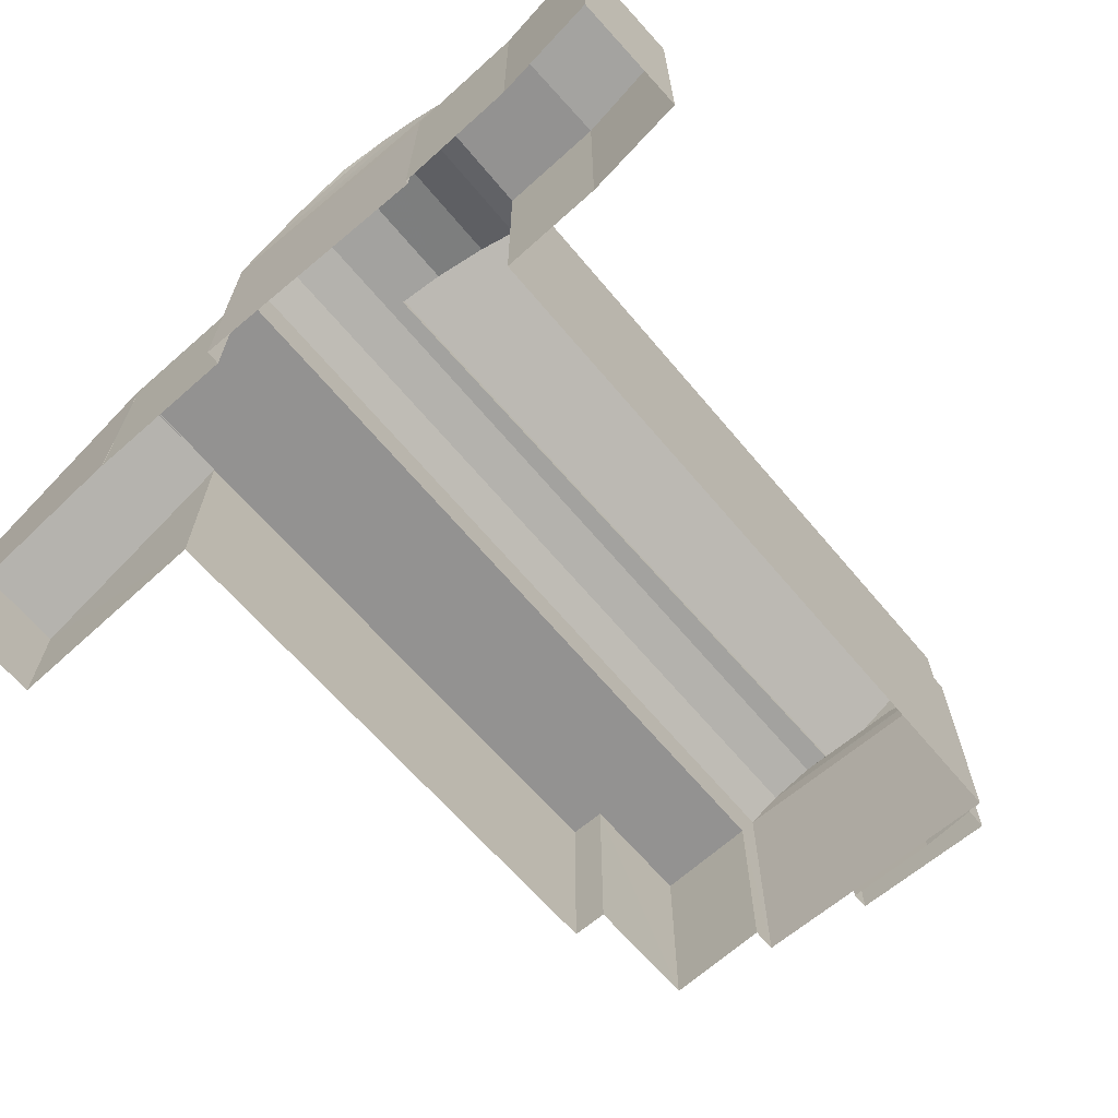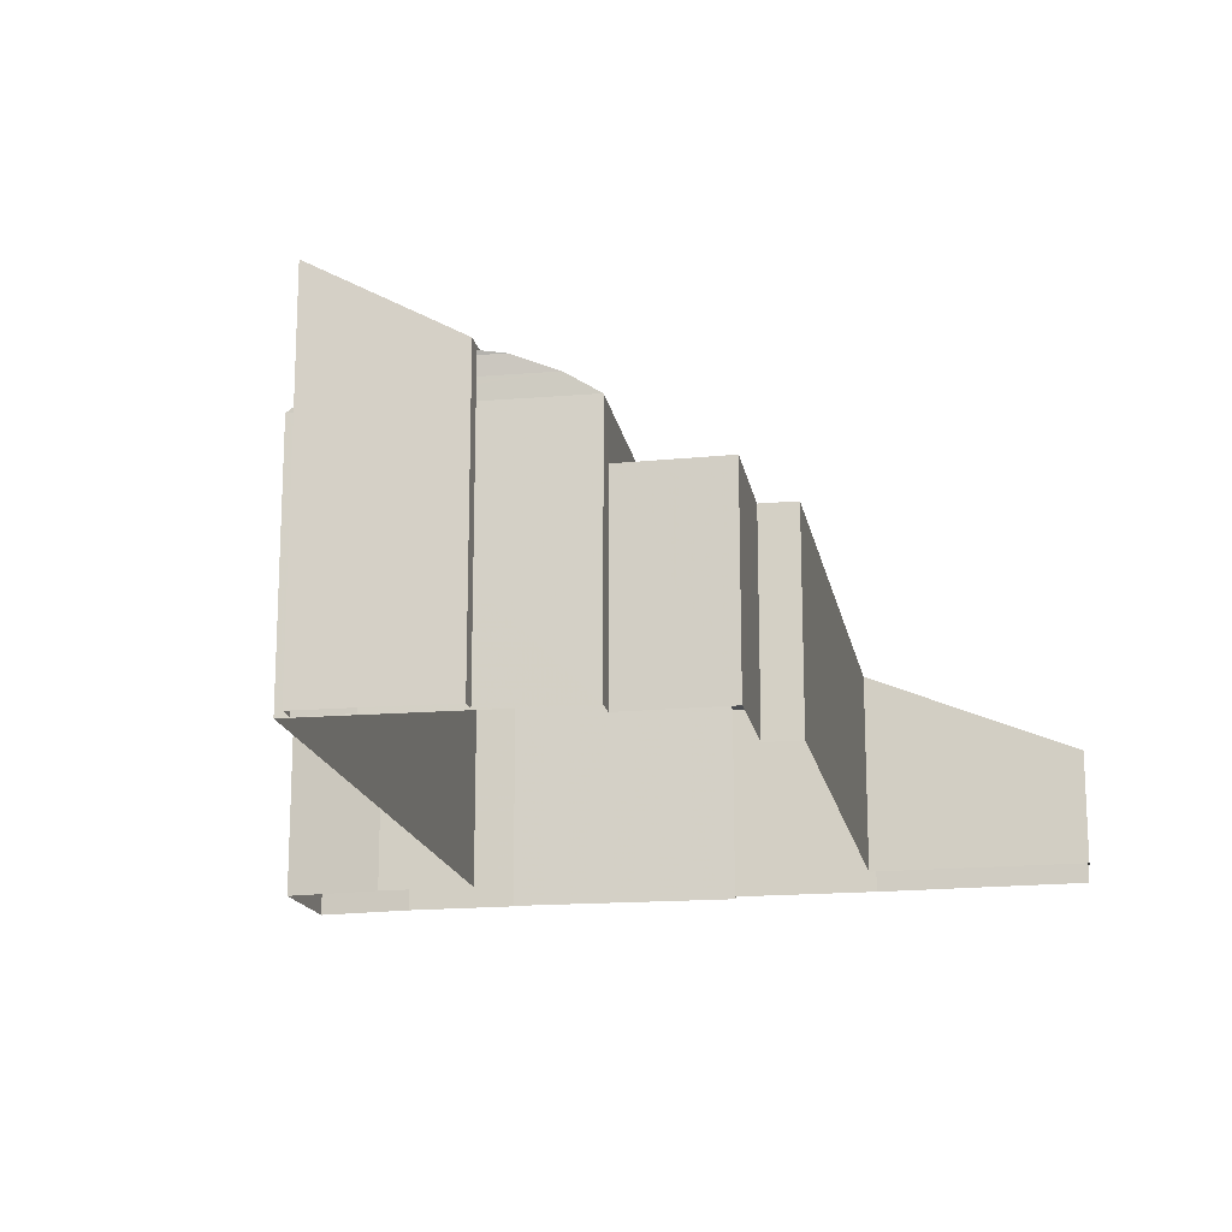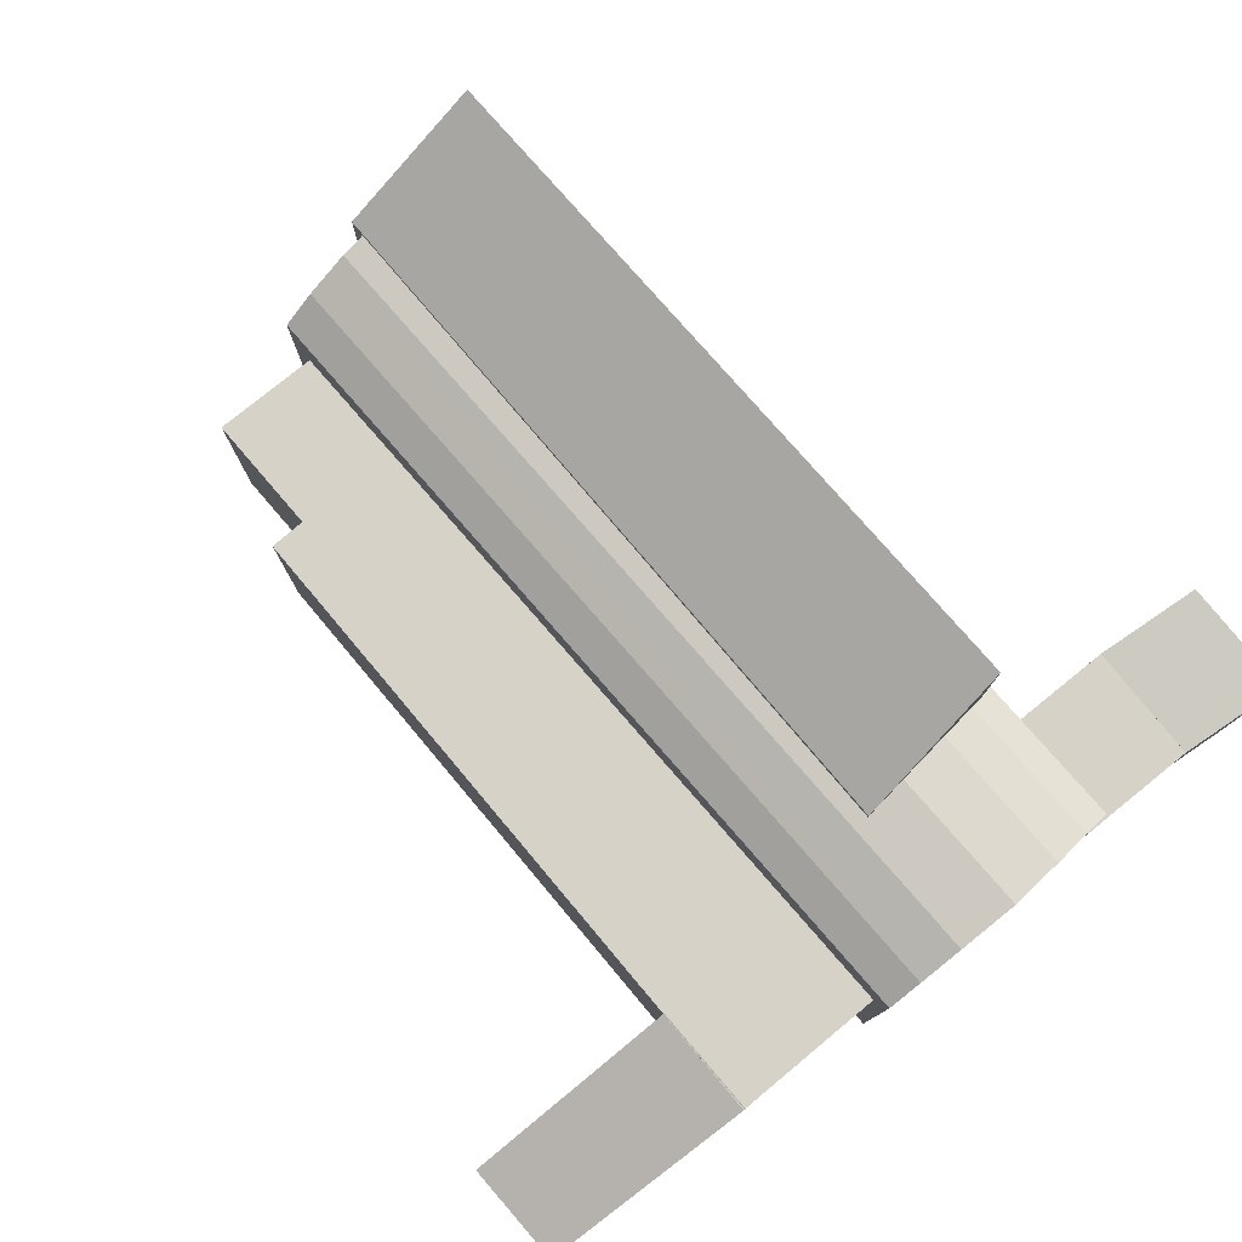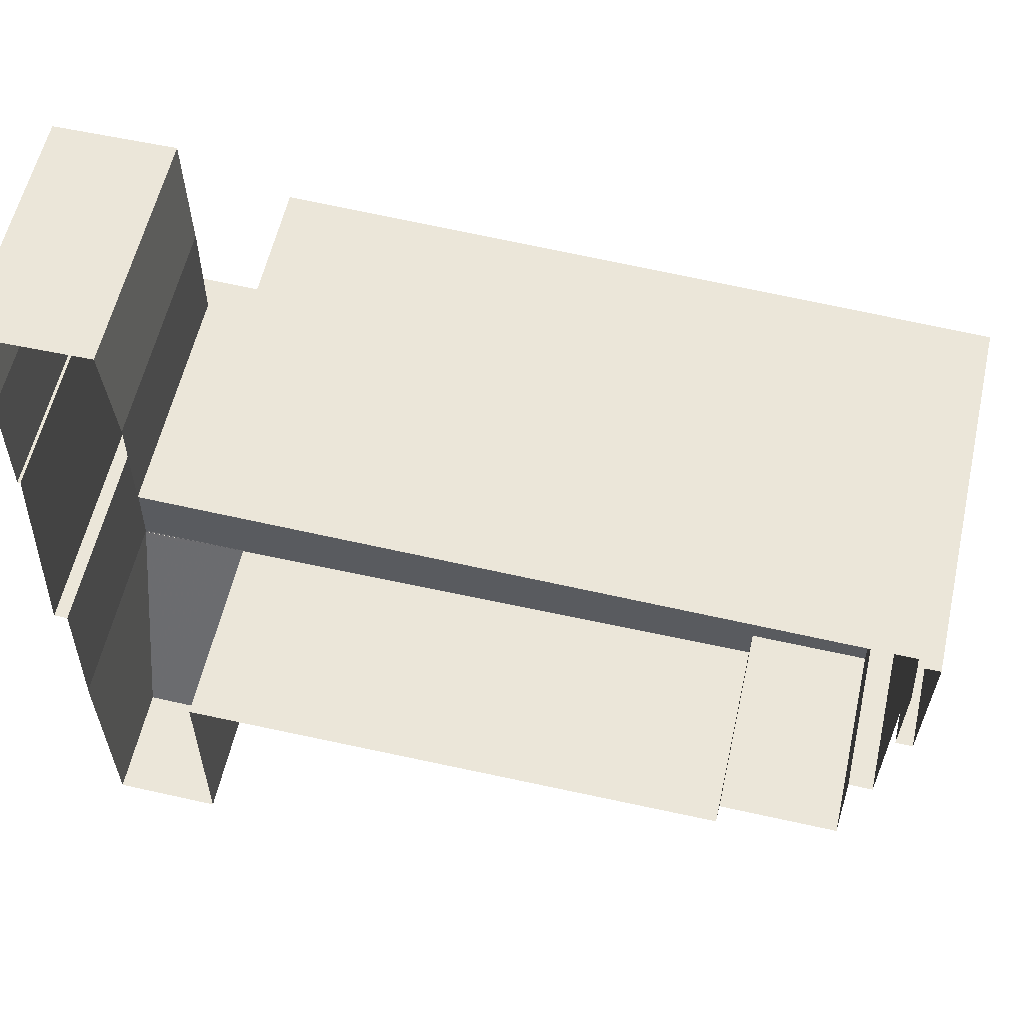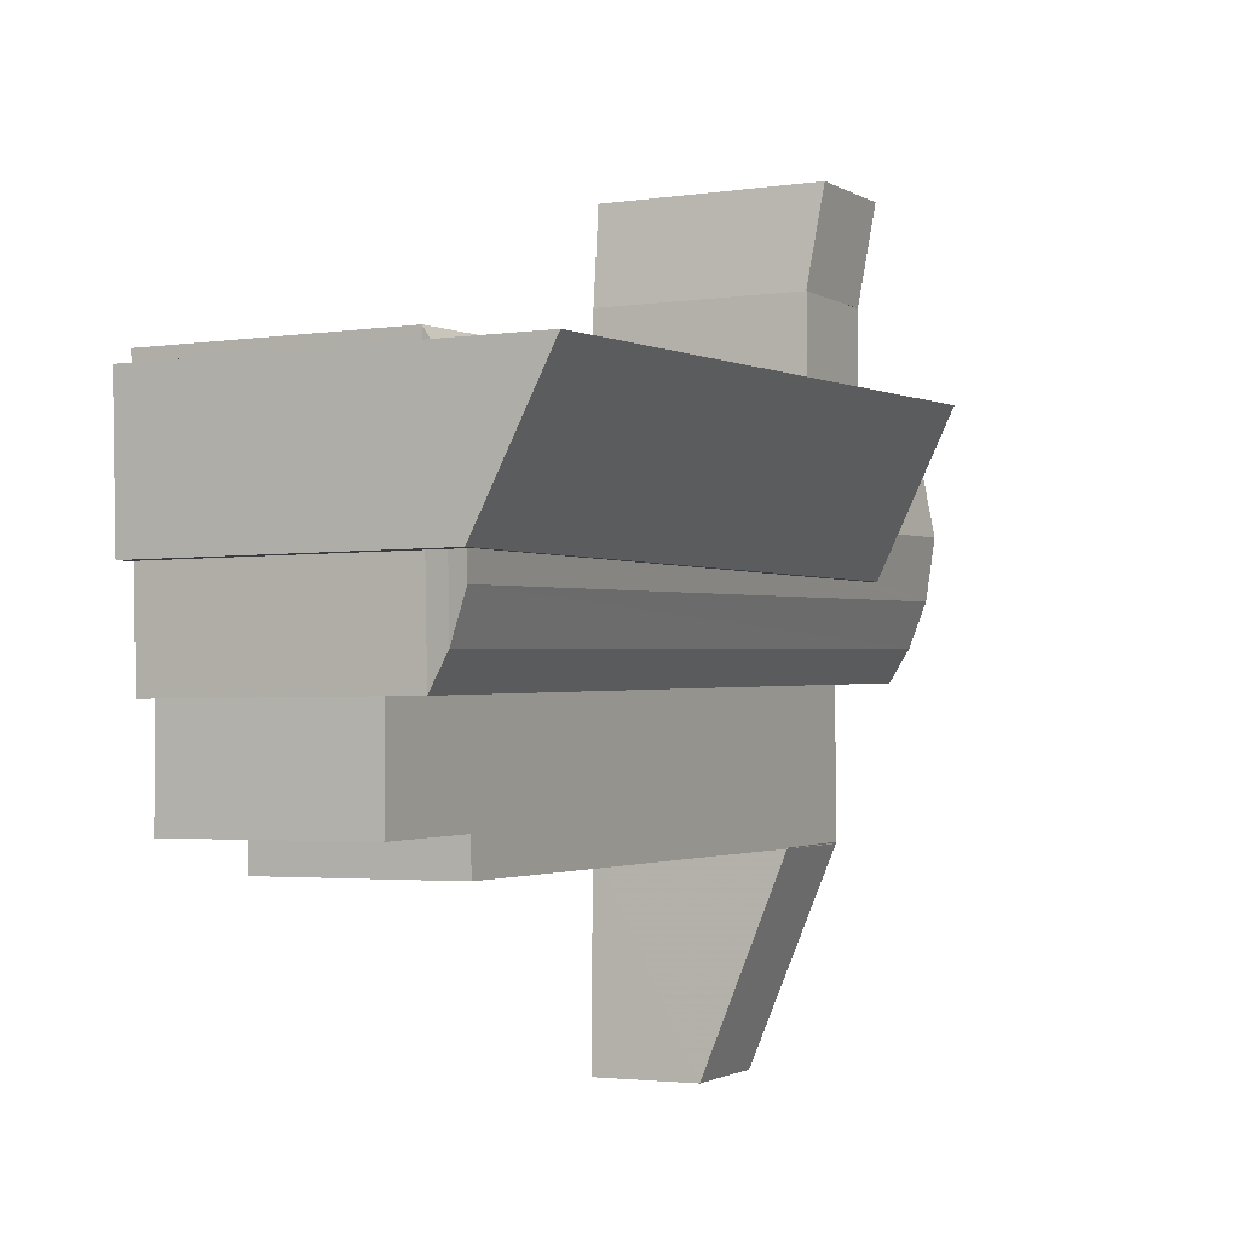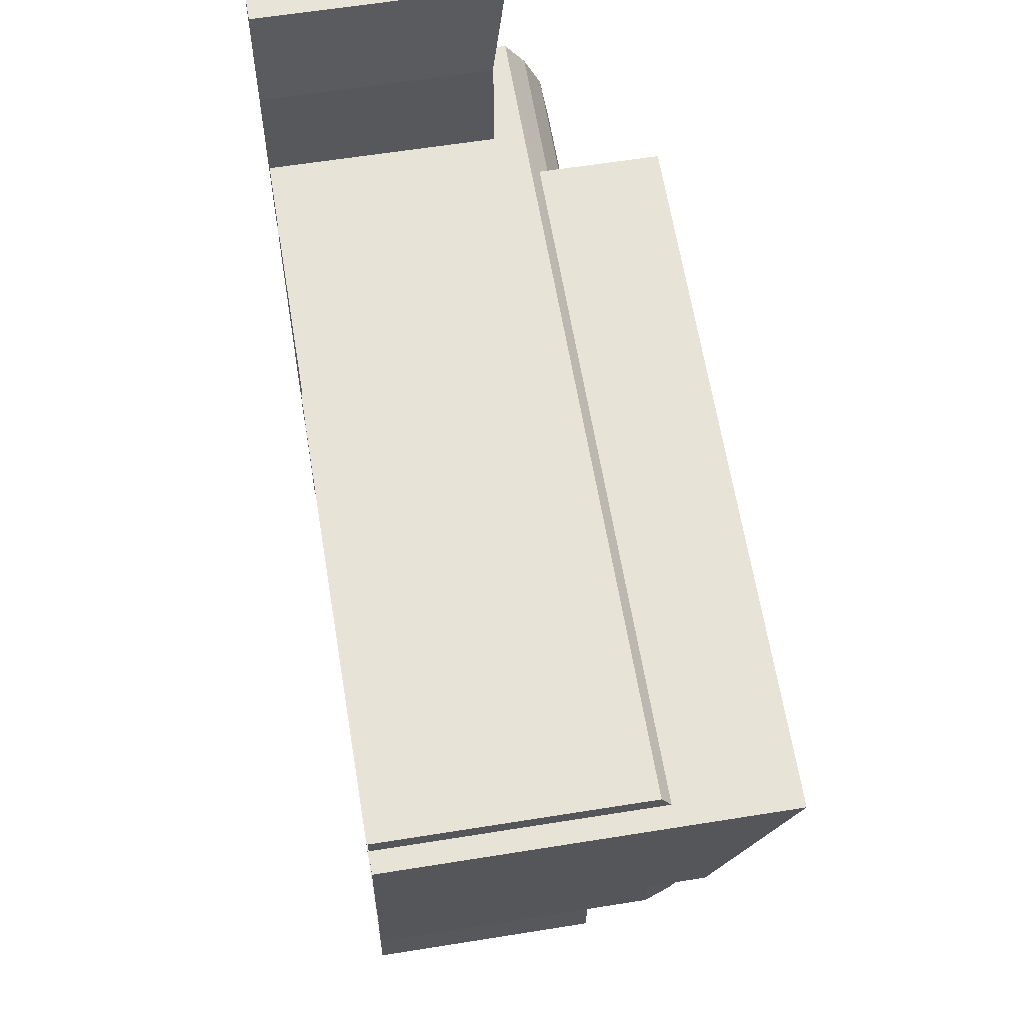
<metadata>
{"format":"obj","ext":"obj","renderer":"f3d","projection":"perspective","resolution":1024,"background":"white","views":[{"elev":-66.5,"azim":131.9,"up":"+Z"},{"elev":-16.6,"azim":-78.6,"up":"+Z"},{"elev":78.3,"azim":50.8,"up":"+Z"},{"elev":57.1,"azim":-167.4,"up":"+Y"},{"elev":-2.6,"azim":-61.8,"up":"+Y"},{"elev":60.0,"azim":-99.4,"up":"+Y"}]}
</metadata>
<code>
v -8525 -4.122e+04 3.218
v -8524 -4.123e+04 3.219
v -8525 -4.123e+04 3.219
v -8524 -4.123e+04 3.219
v -8524 -4.122e+04 3.218
v -8492 -4.125e+04 3.223
v -8492 -4.124e+04 3.22
v -8488 -4.125e+04 3.222
v -8524 -4.123e+04 3.22
v -8524 -4.122e+04 3.218
v -8523 -4.123e+04 3.22
v -8523 -4.124e+04 3.221
v -8517 -4.124e+04 3.221
v -8517 -4.124e+04 3.221
v -8487 -4.124e+04 3.22
v -8487 -4.124e+04 3.22
v -8487 -4.121e+04 3.214
v -8487 -4.122e+04 3.215
v -8492 -4.121e+04 3.215
v -8492 -4.122e+04 3.216
v -8487 -4.123e+04 3.219
v -8487 -4.122e+04 3.216
v -8487 -4.123e+04 3.219
v -8492 -4.122e+04 3.217
v -8487 -4.122e+04 3.216
v -8492 -4.124e+04 12.34
v -8487 -4.124e+04 12.34
v -8487 -4.124e+04 12.36
v -8492 -4.124e+04 12.35
v -8487 -4.124e+04 12.22
v -8487 -4.124e+04 12.32
v -8488 -4.125e+04 8.36
v -8492 -4.125e+04 8.346
v -8492 -4.124e+04 12.34
v -8487 -4.124e+04 12.36
v -8487 -4.124e+04 12.34
v -8517 -4.124e+04 12.34
v -8517 -4.124e+04 12.34
v -8492 -4.124e+04 12.34
v -8523 -4.124e+04 12.34
v -8523 -4.123e+04 12.34
v -8487 -4.123e+04 12.33
v -8487 -4.124e+04 12.34
v -8524 -4.123e+04 15.5
v -8524 -4.123e+04 14.6
v -8487 -4.123e+04 14.59
v -8487 -4.123e+04 15.5
v -8524 -4.123e+04 16.27
v -8487 -4.123e+04 16.26
v -8487 -4.122e+04 15.49
v -8487 -4.122e+04 16.26
v -8487 -4.123e+04 16.67
v -8487 -4.122e+04 14.59
v -8524 -4.122e+04 15.5
v -8524 -4.122e+04 15.01
v -8524 -4.122e+04 14.59
v -8524 -4.123e+04 16.27
v -8524 -4.123e+04 16.26
v -8524 -4.123e+04 16.43
v -8494 -4.122e+04 15.04
v -8505 -4.122e+04 15.03
v -8494 -4.122e+04 15.5
v -8494 -4.122e+04 15.63
v -8494 -4.122e+04 16.26
v -8497 -4.123e+04 16.38
v -8493 -4.123e+04 16.67
v -8493 -4.123e+04 16.37
v -8493 -4.122e+04 16.33
v -8487 -4.122e+04 13.26
v -8487 -4.122e+04 13.26
v -8487 -4.122e+04 13.26
v -8487 -4.122e+04 13.26
v -8492 -4.122e+04 13.26
v -8489 -4.122e+04 13.26
v -8492 -4.122e+04 13.26
v -8487 -4.122e+04 13.27
v -8487 -4.121e+04 13.94
v -8492 -4.121e+04 13.9
v -8492 -4.122e+04 13.24
v -8525 -4.123e+04 16.65
v -8494 -4.122e+04 20.4
v -8525 -4.122e+04 20.14
v -8493 -4.123e+04 16.69
f 1 2 3
f 3 2 4
f 5 2 1
f 6 7 8
f 9 10 11
f 12 11 13
f 7 14 13
f 15 16 8
f 17 18 19
f 18 20 19
f 21 22 23
f 24 20 18
f 13 10 24
f 21 15 7
f 22 18 25
f 15 8 7
f 11 10 13
f 13 24 7
f 24 22 21
f 24 18 22
f 24 21 7
f 26 27 28
f 29 26 28
f 26 30 31
f 26 32 30
f 33 32 26
f 33 26 34
f 26 29 34
f 30 35 31
f 28 27 35
f 35 27 31
f 27 26 36
f 37 38 39
f 40 37 41
f 38 34 39
f 41 37 42
f 42 39 43
f 37 39 42
f 44 45 46
f 47 44 46
f 48 44 47
f 47 49 48
f 49 50 51
f 49 47 50
f 52 49 51
f 47 53 50
f 47 46 53
f 54 55 44
f 44 56 45
f 44 55 56
f 48 57 44
f 44 57 54
f 57 58 54
f 59 57 48
f 60 53 61
f 62 50 60
f 50 53 60
f 61 53 56
f 55 61 56
f 63 50 62
f 64 51 50
f 63 64 50
f 48 65 59
f 48 49 65
f 66 67 52
f 52 67 49
f 67 65 49
f 66 52 51
f 68 66 51
f 68 51 64
f 69 70 71
f 71 72 69
f 73 69 74
f 75 73 74
f 69 72 74
f 76 77 74
f 77 78 74
f 78 79 74
f 80 81 82
f 80 83 81
f 33 6 8
f 32 33 8
f 7 33 34
f 7 6 33
f 39 34 29
f 15 43 16
f 29 43 39
f 16 43 35
f 43 28 35
f 29 28 43
f 32 8 16
f 16 35 30
f 32 16 30
f 37 12 13
f 37 40 12
f 41 12 40
f 41 11 12
f 15 21 42
f 43 15 42
f 34 38 14
f 7 34 14
f 37 13 14
f 38 37 14
f 31 27 36
f 26 31 36
f 21 23 42
f 23 46 42
f 11 41 9
f 41 46 45
f 42 46 41
f 9 41 45
f 53 73 56
f 56 73 10
f 53 69 73
f 10 73 24
f 9 56 10
f 9 45 56
f 69 53 70
f 22 70 23
f 23 70 46
f 70 53 46
f 4 2 58
f 57 4 58
f 5 55 2
f 55 54 2
f 54 58 2
f 22 25 71
f 70 22 71
f 20 24 79
f 79 73 75
f 79 24 73
f 72 71 25
f 18 72 25
f 74 79 75
f 78 17 19
f 78 77 17
f 18 17 72
f 17 77 72
f 77 76 72
f 79 19 20
f 79 78 19
f 74 72 76
f 61 81 60
f 81 61 82
f 82 55 1
f 1 55 5
f 61 55 82
f 80 1 3
f 80 82 1
f 67 83 65
f 4 57 3
f 3 57 80
f 65 83 80
f 59 65 80
f 57 59 80
f 67 66 83
f 66 81 83
f 60 81 62
f 68 81 66
f 63 81 64
f 64 81 68
f 62 81 63

</code>
